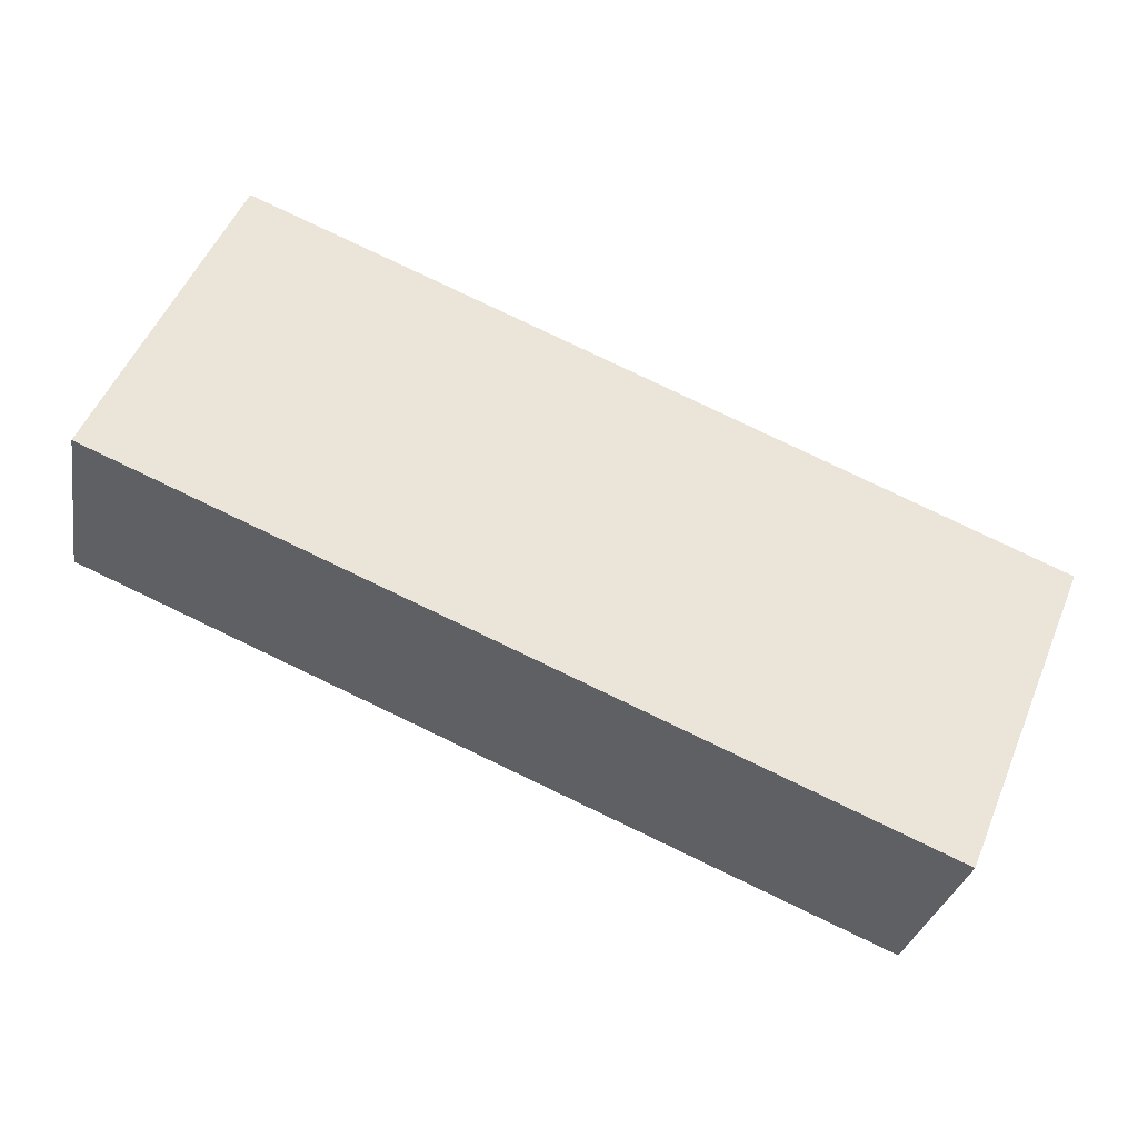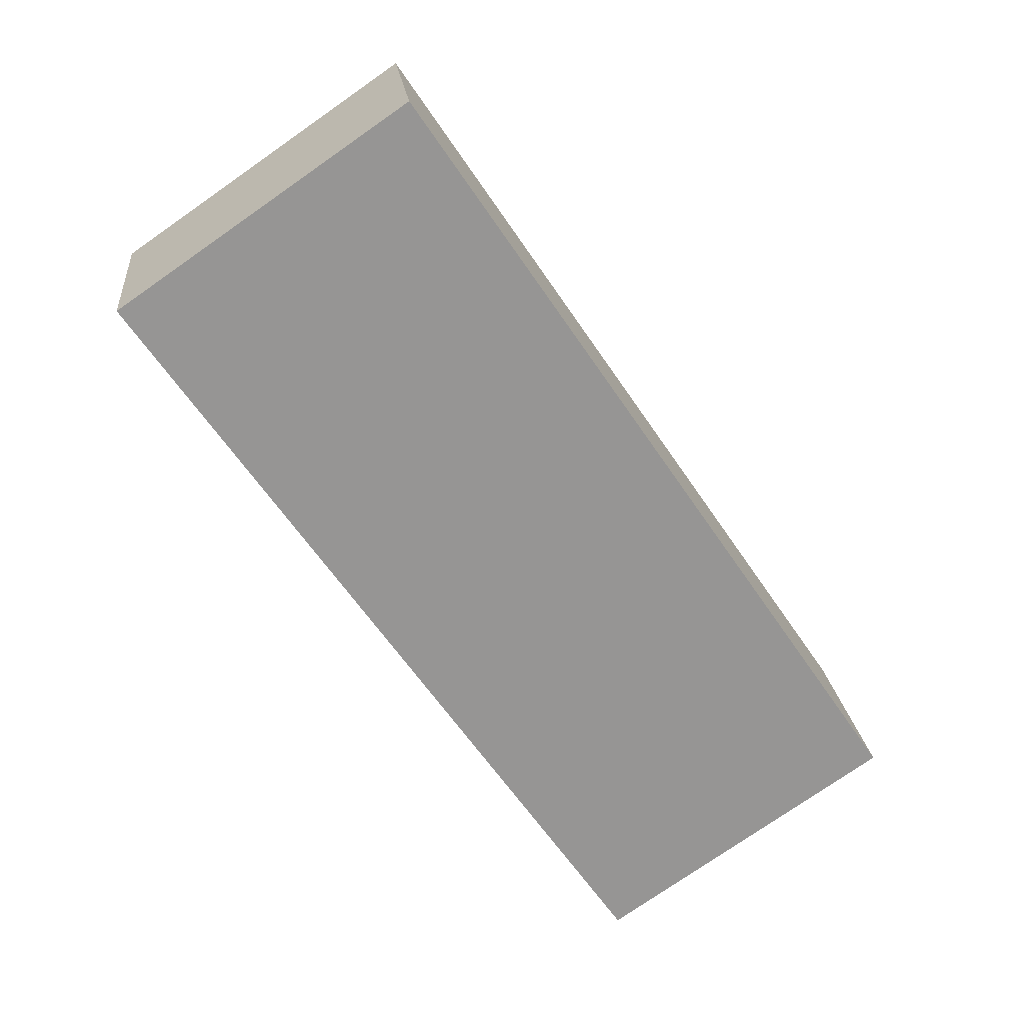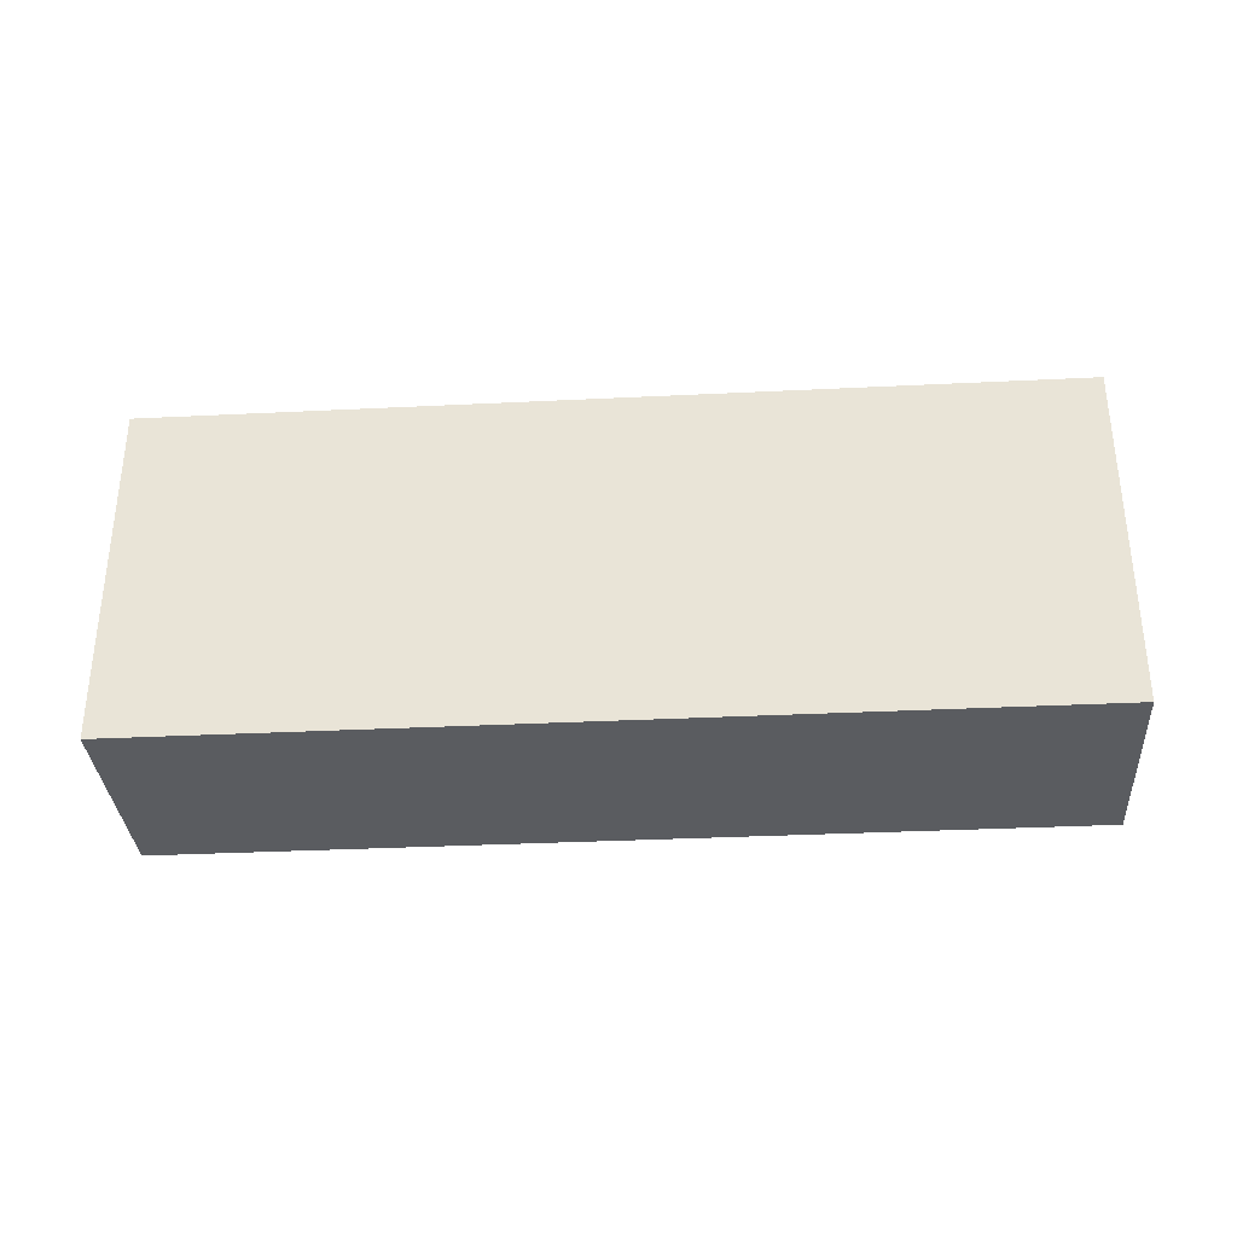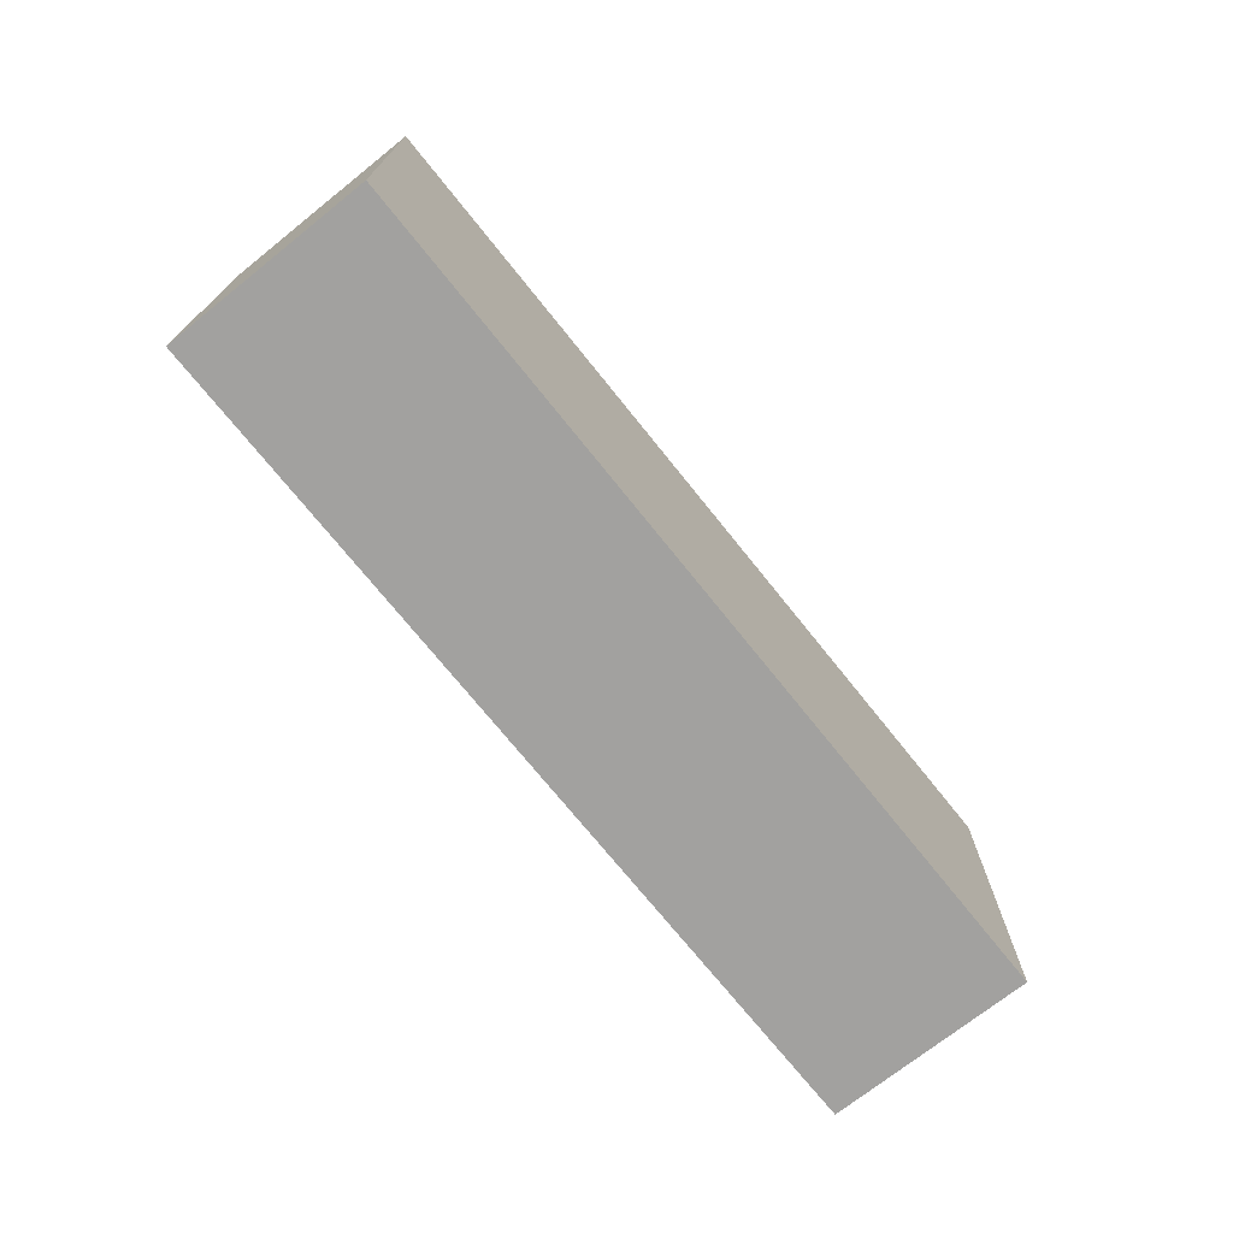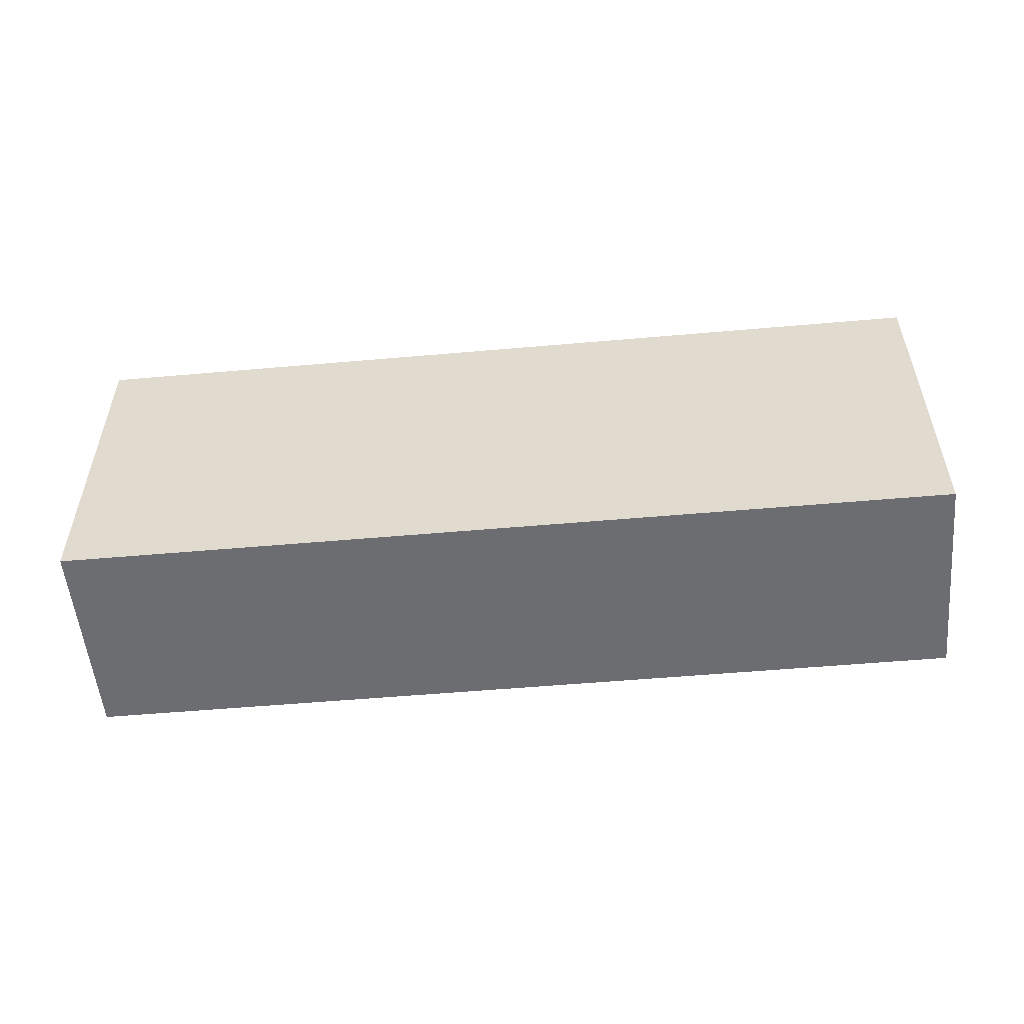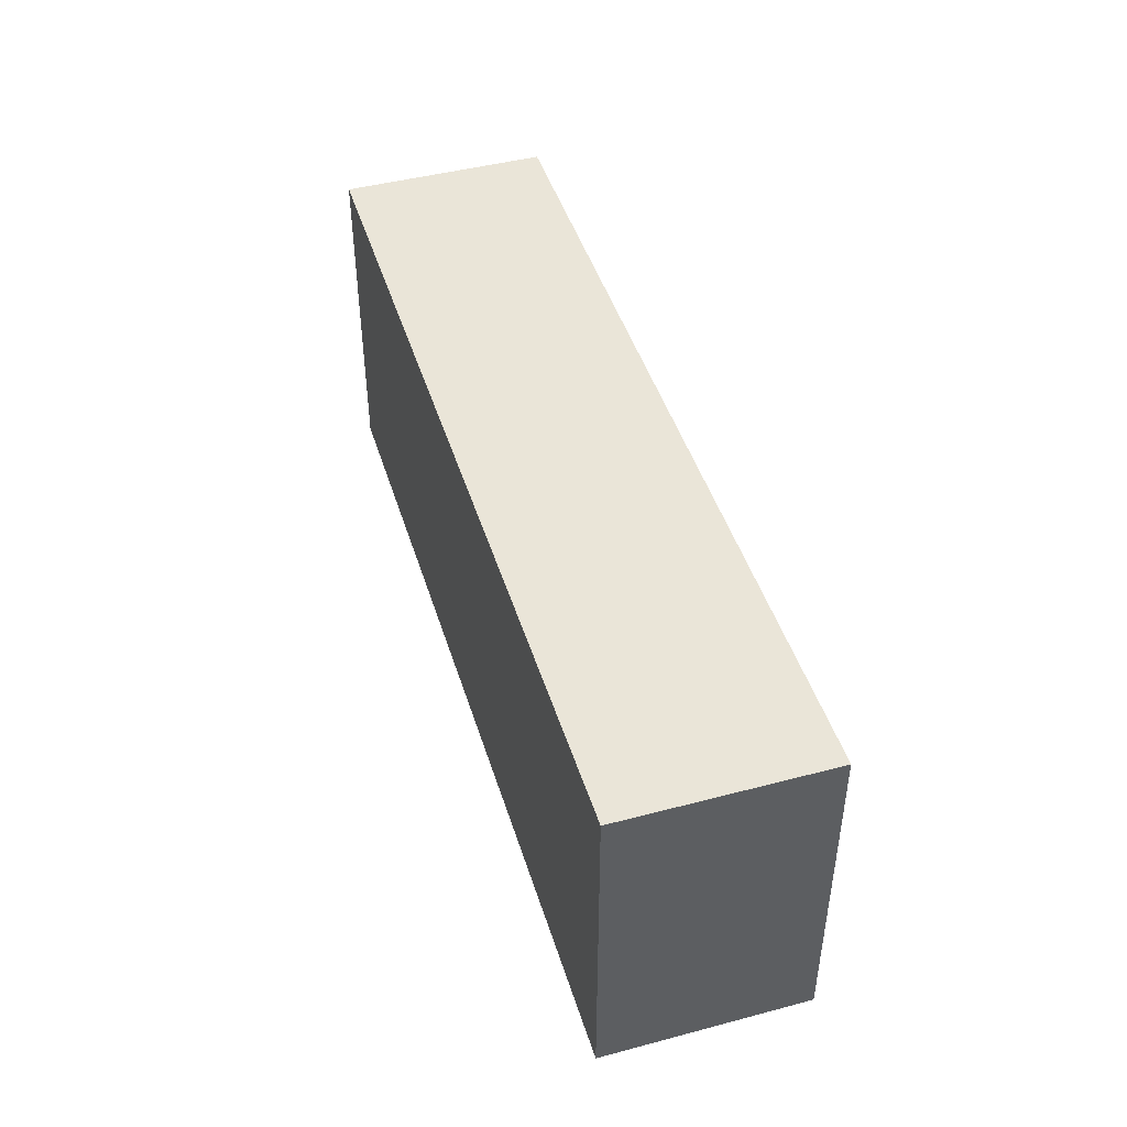
<metadata>
{"format":"obj","ext":"obj","renderer":"f3d","projection":"perspective","resolution":1024,"background":"white","views":[{"elev":53.6,"azim":22.7,"up":"+Z"},{"elev":-76.8,"azim":124.8,"up":"+Z"},{"elev":-33.6,"azim":-164.4,"up":"+Y"},{"elev":-72.2,"azim":140.4,"up":"+Y"},{"elev":-54.0,"azim":-162.9,"up":"+Y"},{"elev":45.4,"azim":-95.2,"up":"+Y"}]}
</metadata>
<code>
v  6.15 2.42 -1.279
v  0.303 2.42 1.455
v  6.453 2.42 0.176
v  0 2.42 1.482e-16
v  0.303 -8.909e-17 1.455
v  6.453 -1.078e-17 0.176
v  6.15 7.832e-17 -1.279
v  0 0 0
g defaultobject
f 1 2 3
f 2 1 4
f 5 3 2
f 3 5 6
f 6 1 3
f 1 6 7
f 7 4 1
f 4 7 8
f 8 2 4
f 2 8 5
f 5 7 6
f 7 5 8

</code>
